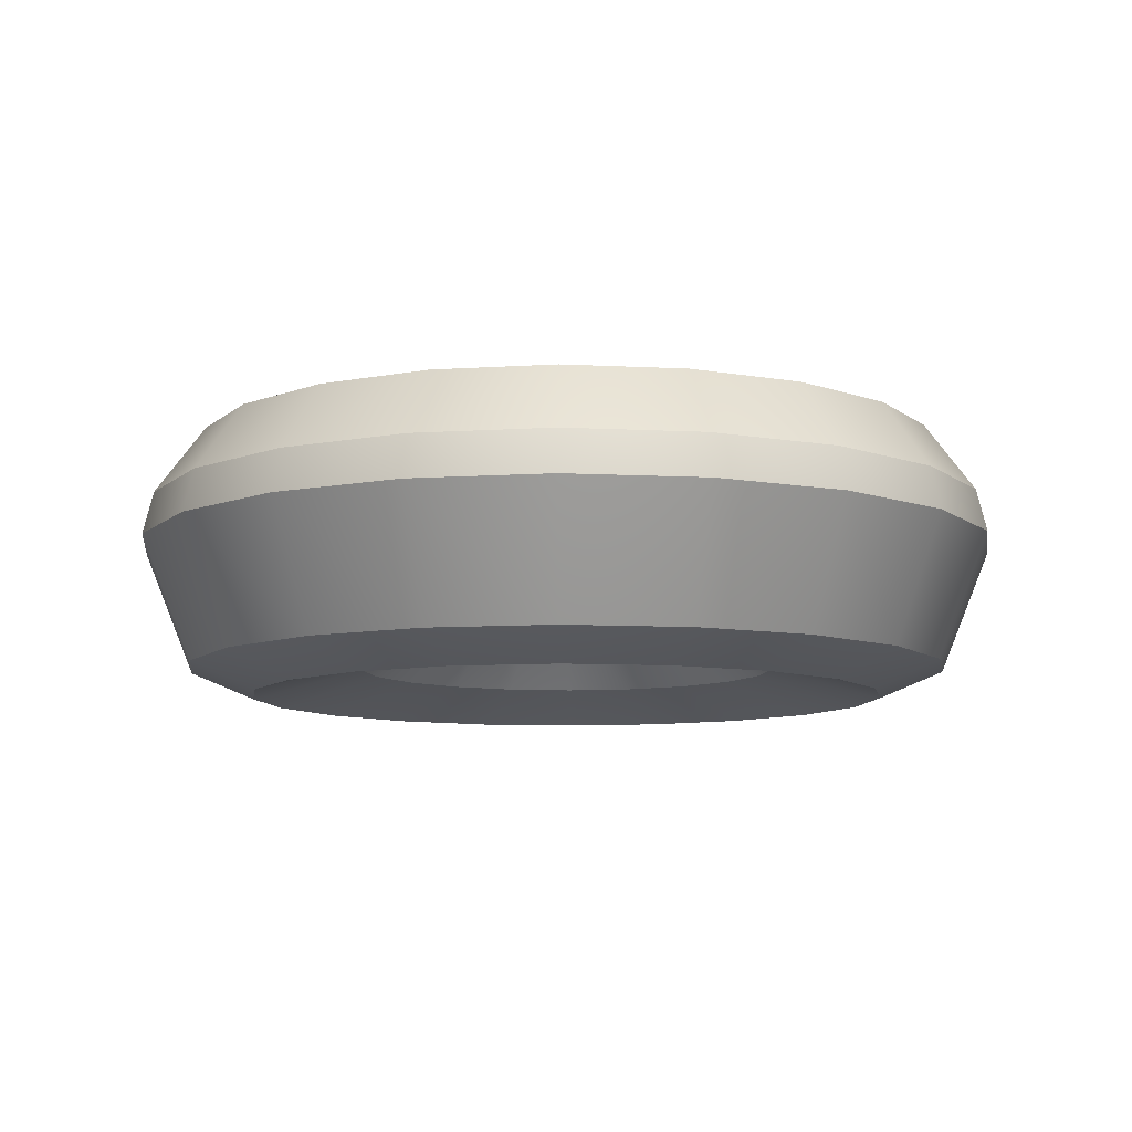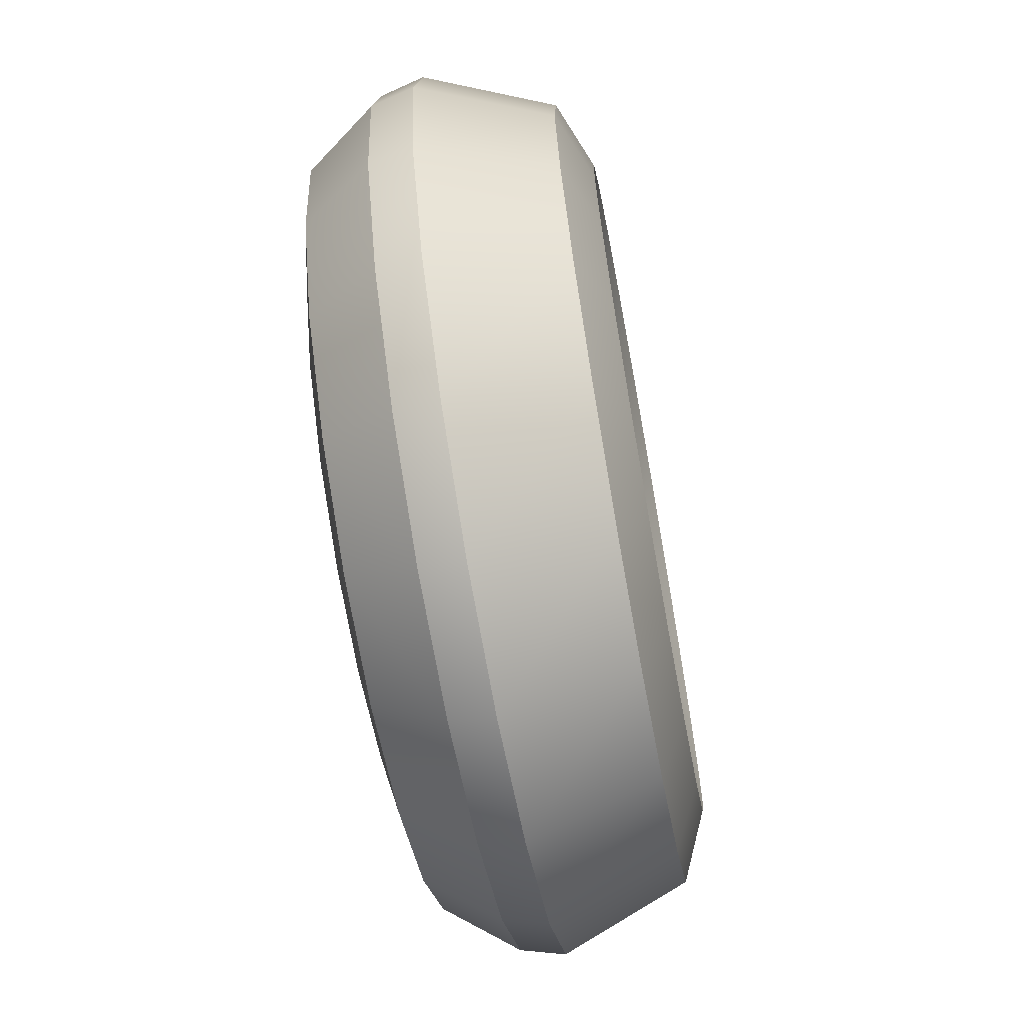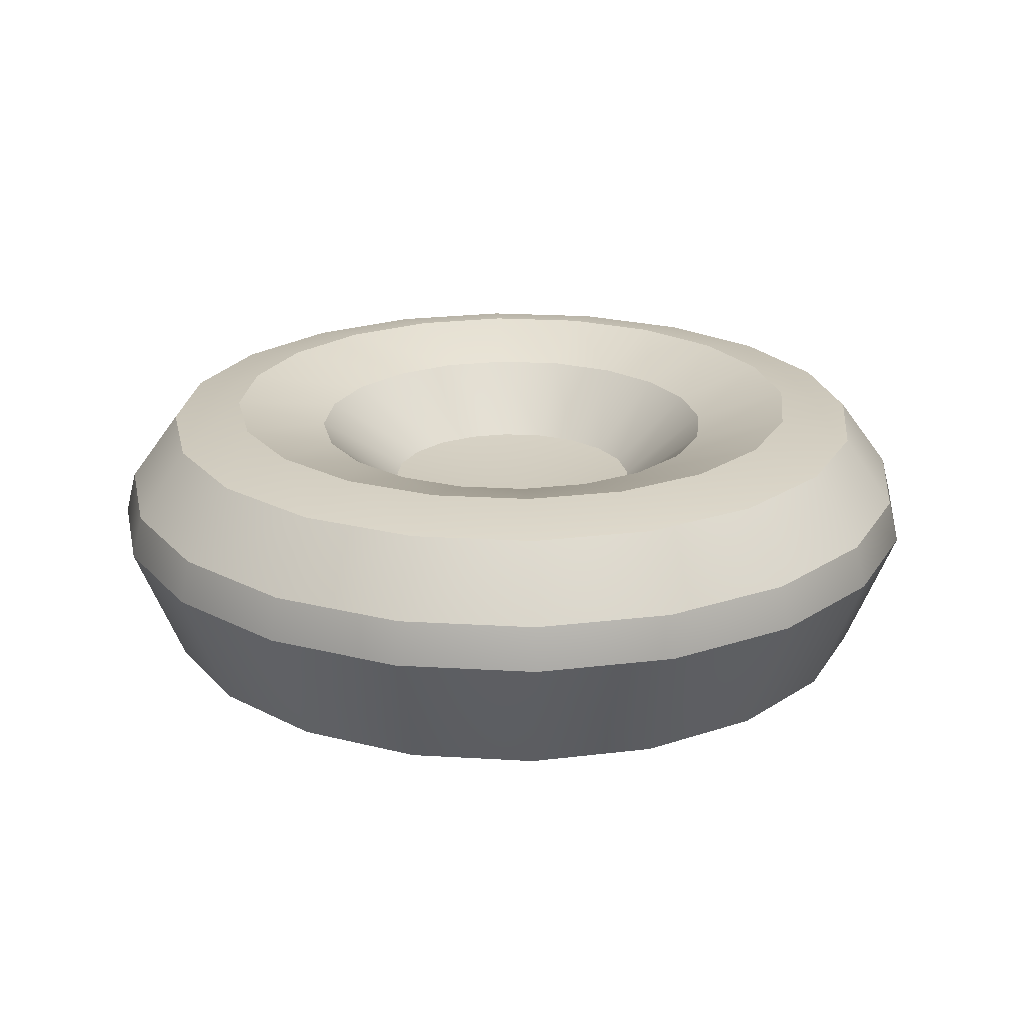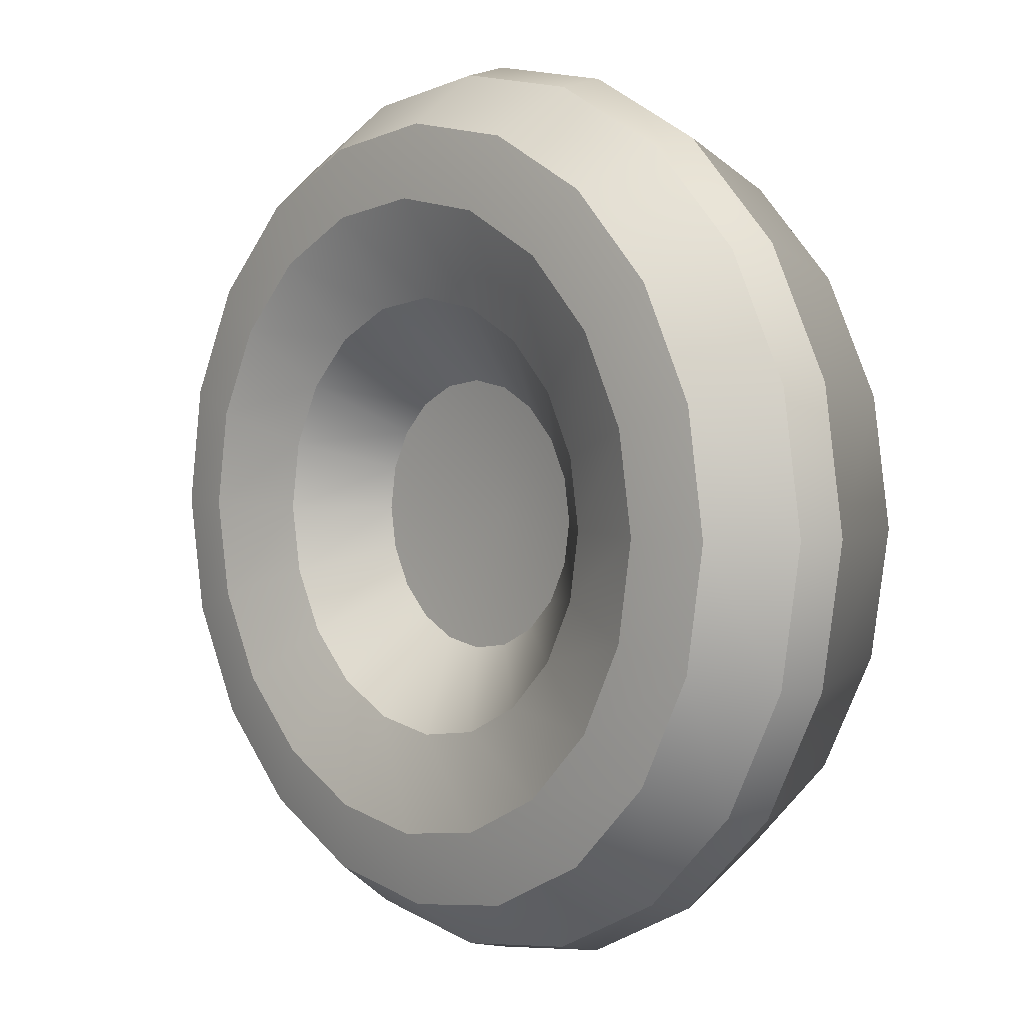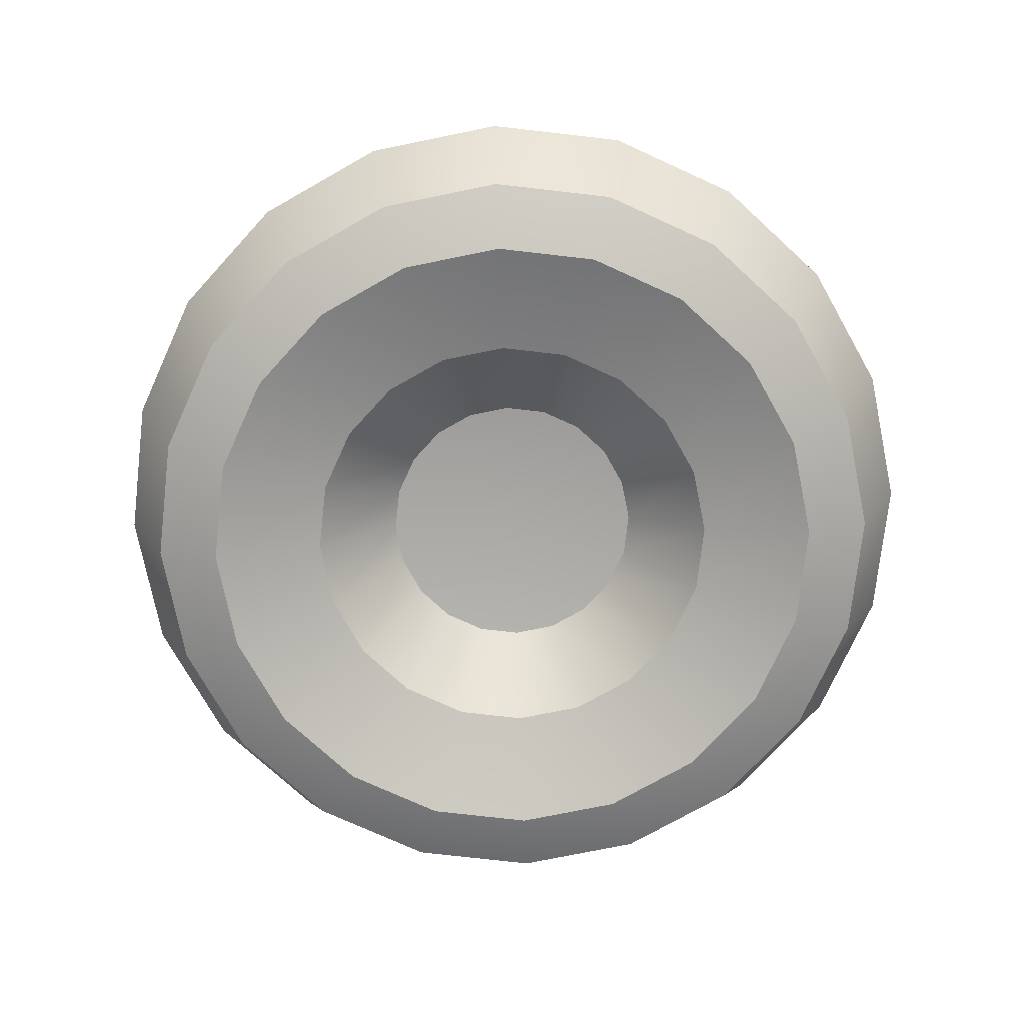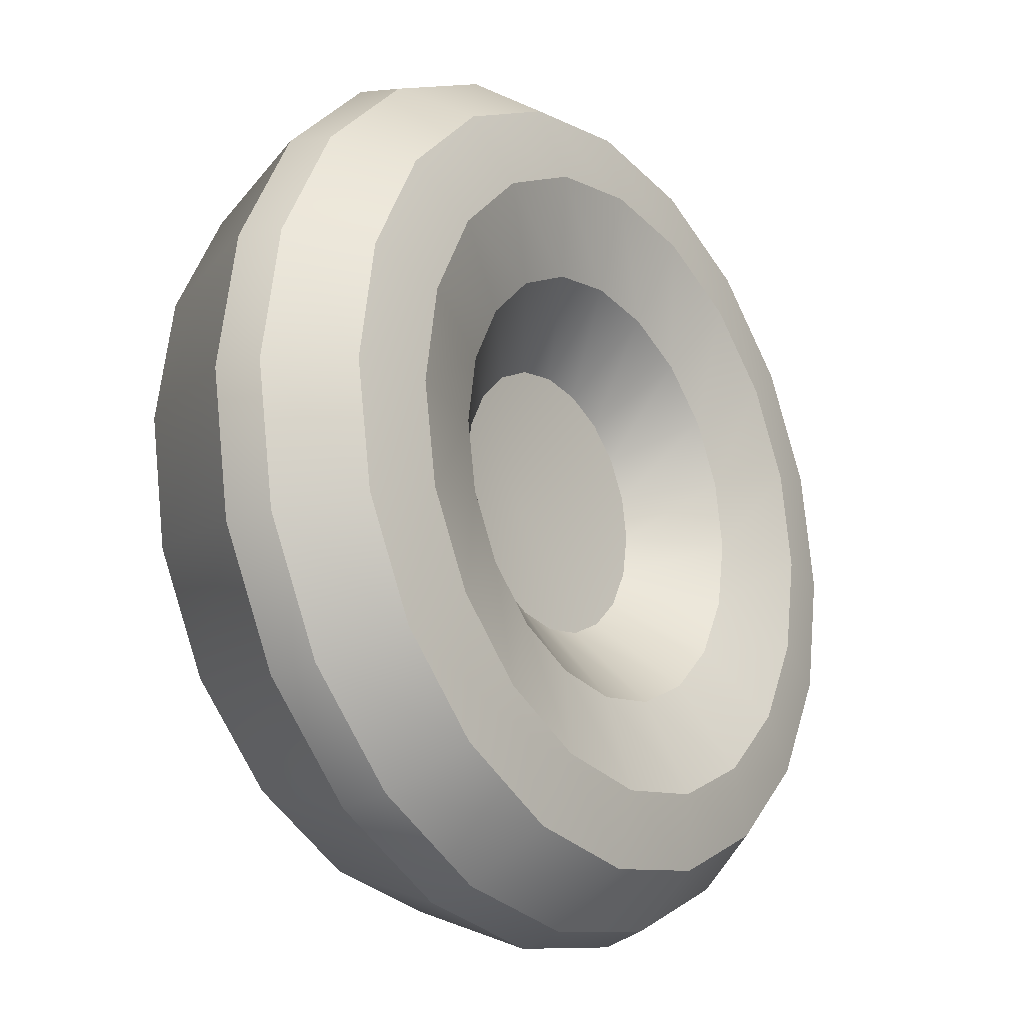
<metadata>
{"format":"obj","ext":"obj","renderer":"f3d","projection":"perspective","resolution":1024,"background":"white","views":[{"elev":-8.8,"azim":-17.0,"up":"+Y"},{"elev":-67.2,"azim":-79.6,"up":"+Z"},{"elev":22.2,"azim":14.9,"up":"+Y"},{"elev":4.1,"azim":-132.3,"up":"+Z"},{"elev":-75.0,"azim":-15.5,"up":"+Y"},{"elev":-20.6,"azim":127.4,"up":"+Z"}]}
</metadata>
<code>
g default
v -4e-06 -0.03206 0
v 0.4329 -0.1829 0.3145
v 0.3145 -0.1829 0.4329
v 0.1654 -0.1829 0.5089
v 0 -0.1829 0.5351
v -0.1654 -0.1829 0.5089
v -0.3145 -0.1829 0.4329
v -0.4329 -0.1829 0.3145
v -0.5089 -0.1829 0.1654
v -0.5351 -0.1829 0
v -0.5089 -0.1829 -0.1654
v -0.4329 -0.1829 -0.3145
v -0.3145 -0.1829 -0.4329
v -0.1654 -0.1829 -0.5089
v 0 -0.1829 -0.5351
v 0.1654 -0.1829 -0.5089
v 0.3145 -0.1829 -0.4329
v 0.4329 -0.1829 -0.3145
v 0.5089 -0.1829 -0.1654
v 0.5351 -0.1829 0
v 0.6962 -0.4479 0.5051
v 0.5058 -0.4479 0.6952
v 0.2659 -0.4479 0.8172
v 0 -0.4479 0.8593
v -0.2659 -0.4479 0.8172
v -0.5058 -0.4479 0.6952
v -0.6962 -0.4479 0.5051
v -0.8185 -0.4479 0.2655
v -0.8606 -0.4479 0
v -0.8185 -0.4479 -0.2655
v -0.6962 -0.4479 -0.5051
v -0.5058 -0.4479 -0.6952
v -0.2659 -0.4479 -0.8172
v 0 -0.4479 -0.8593
v 0.2659 -0.4479 -0.8172
v 0.5058 -0.4479 -0.6952
v 0.6962 -0.4479 -0.5051
v 0.8185 -0.4479 -0.2655
v 0.8606 -0.4479 0
v 0.8185 -0.4479 0.2655
v 0.5089 -0.1829 0.1654
v 1.061 -0.5699 0.7709
v 0.7709 -0.5699 1.061
v 0.4053 -0.5699 1.247
v 0 -0.5699 1.312
v -0.4053 -0.5699 1.247
v -0.7709 -0.5699 1.061
v -1.061 -0.5699 0.7709
v -1.247 -0.5699 0.4053
v -1.312 -0.5699 0
v -1.247 -0.5699 -0.4053
v -1.061 -0.5699 -0.7709
v -0.7709 -0.5699 -1.061
v -0.4053 -0.5699 -1.247
v -2e-06 -0.5699 -1.312
v 0.4053 -0.5699 -1.247
v 0.7709 -0.5699 -1.061
v 1.061 -0.5699 -0.7709
v 1.247 -0.5699 -0.4053
v 1.312 -0.5699 0
v 1.273 -0.4604 0.9249
v 0.9249 -0.4604 1.273
v 0.4862 -0.4604 1.496
v 0 -0.4604 1.574
v -0.4862 -0.4604 1.496
v -0.9249 -0.4604 1.273
v -1.273 -0.4604 0.9249
v -1.496 -0.4604 0.4862
v -1.574 -0.4604 0
v -1.496 -0.4604 -0.4862
v -1.273 -0.4604 -0.9249
v -0.9249 -0.4604 -1.273
v -0.4862 -0.4604 -1.496
v 0 -0.4604 -1.574
v 0.4862 -0.4604 -1.496
v 0.9249 -0.4604 -1.273
v 1.273 -0.4604 -0.9249
v 1.496 -0.4604 -0.4862
v 1.574 -0.4604 0
v -4e-06 0.03206 0
v 0.4329 0.1829 -0.3145
v 0.3145 0.1829 -0.4329
v 0.1654 0.1829 -0.5089
v 0 0.1829 -0.5351
v -0.1654 0.1829 -0.5089
v -0.3145 0.1829 -0.4329
v -0.4329 0.1829 -0.3145
v -0.5089 0.1829 -0.1654
v -0.5351 0.1829 0
v -0.5089 0.1829 0.1654
v -0.4329 0.1829 0.3145
v -0.3145 0.1829 0.4329
v -0.1654 0.1829 0.5089
v 0 0.1829 0.5351
v 0.1654 0.1829 0.5089
v 0.3145 0.1829 0.4329
v 0.4329 0.1829 0.3145
v 0.5089 0.1829 0.1654
v 0.5351 0.1829 0
v 0.6962 0.4479 -0.5051
v 0.5058 0.4479 -0.6952
v 0.2659 0.4479 -0.8172
v 0 0.4479 -0.8593
v -0.2659 0.4479 -0.8172
v -0.5058 0.4479 -0.6952
v -0.6962 0.4479 -0.5051
v -0.8185 0.4479 -0.2655
v -0.8606 0.4479 0
v -0.8185 0.4479 0.2655
v -0.6962 0.4479 0.5051
v -0.5058 0.4479 0.6952
v -0.2659 0.4479 0.8172
v 0 0.4479 0.8593
v 0.2659 0.4479 0.8172
v 0.5058 0.4479 0.6952
v 0.6962 0.4479 0.5051
v 0.8185 0.4479 0.2655
v 0.8606 0.4479 0
v 0.8185 0.4479 -0.2655
v 0.5089 0.1829 -0.1654
v 1.456 0.4933 -0.473
v 1.18 0.5548 -0.3833
v 1.649 0.2162 0.5359
v 1.734 0.2162 0
v 1.649 0.2162 -0.5359
v 1.403 0.2162 -1.019
v 1.019 0.2162 -1.403
v 0.5359 0.2162 -1.649
v 2e-06 0.2162 -1.734
v -0.5359 0.2162 -1.649
v -1.019 0.2162 -1.403
v -1.403 0.2162 -1.019
v -1.649 0.2162 -0.5359
v -1.734 0.2162 0
v -1.649 0.2162 0.5359
v -1.403 0.2162 1.019
v -1.019 0.2162 1.403
v -0.5359 0.2162 1.649
v 2e-06 0.2162 1.734
v 0.5359 0.2162 1.649
v 1.019 0.2162 1.403
v 1.403 0.2162 1.019
v 1.456 0.4933 0.473
v 1.531 0.4933 0
v 1.238 0.4933 -0.8997
v 0.8997 0.4933 -1.238
v 0.473 0.4933 -1.456
v 0 0.4933 -1.531
v -0.473 0.4933 -1.456
v -0.8997 0.4933 -1.238
v -1.238 0.4933 -0.8997
v -1.456 0.4933 -0.473
v -1.531 0.4933 0
v -1.456 0.4933 0.473
v -1.238 0.4933 0.8997
v -0.8997 0.4933 1.238
v -0.473 0.4933 1.456
v 0 0.4933 1.531
v 0.473 0.4933 1.456
v 0.8997 0.4933 1.238
v 1.238 0.4933 0.8997
v 1.004 0.5548 -0.7291
v 0.7291 0.5548 -1.004
v 0.3833 0.5548 -1.18
v 0 0.5548 -1.24
v -0.3833 0.5548 -1.18
v -0.7291 0.5548 -1.004
v -1.004 0.5548 -0.7291
v -1.18 0.5548 -0.3833
v -1.24 0.5548 0
v -1.18 0.5548 0.3833
v -1.004 0.5548 0.7291
v -0.7291 0.5548 1.004
v -0.3833 0.5548 1.18
v -2e-06 0.5548 1.24
v 0.3833 0.5548 1.18
v 0.7291 0.5548 1.004
v 1.004 0.5548 0.7291
v 1.18 0.5548 0.3833
v 1.24 0.5548 0
v 1.69 0.04433 0.5491
v 1.777 0.04433 0
v 1.69 0.04433 -0.5491
v 1.437 0.04433 -1.044
v 1.044 0.04433 -1.437
v 0.549 0.04433 -1.69
v 2e-06 0.04433 -1.777
v -0.5491 0.04433 -1.69
v -1.044 0.04433 -1.437
v -1.437 0.04433 -1.044
v -1.69 0.04433 -0.5491
v -1.777 0.04433 0
v -1.69 0.04433 0.5491
v -1.437 0.04433 1.044
v -1.044 0.04433 1.437
v -0.5491 0.04433 1.69
v 2e-06 0.04433 1.777
v 0.5491 0.04433 1.69
v 1.044 0.04433 1.437
v 1.437 0.04433 1.044
v 1.247 -0.5699 0.4053
v 1.496 -0.4604 0.4862
g pTorus13
f 1 41 2
f 1 2 3
f 4 1 3
f 1 4 5
f 6 1 5
f 7 1 6
f 8 1 7
f 9 1 8
f 10 1 9
f 11 1 10
f 12 1 11
f 13 1 12
f 14 1 13
f 15 1 14
f 1 15 16
f 1 16 17
f 1 17 18
f 1 18 19
f 1 19 20
f 1 20 41
f 21 2 41 40
f 22 3 2 21
f 23 4 3 22
f 24 5 4 23
f 25 6 5 24
f 26 7 6 25
f 27 8 7 26
f 28 9 8 27
f 29 10 9 28
f 30 11 10 29
f 31 12 11 30
f 32 13 12 31
f 33 14 13 32
f 34 15 14 33
f 35 16 15 34
f 36 17 16 35
f 37 18 17 36
f 38 19 18 37
f 39 20 19 38
f 40 41 20 39
f 42 21 40 201
f 43 22 21 42
f 44 23 22 43
f 45 24 23 44
f 46 25 24 45
f 47 26 25 46
f 48 27 26 47
f 49 28 27 48
f 50 29 28 49
f 51 30 29 50
f 52 31 30 51
f 53 32 31 52
f 54 33 32 53
f 55 34 33 54
f 56 35 34 55
f 57 36 35 56
f 58 37 36 57
f 59 38 37 58
f 60 39 38 59
f 201 40 39 60
f 61 42 201 202
f 62 43 42 61
f 63 44 43 62
f 64 45 44 63
f 65 46 45 64
f 66 47 46 65
f 67 48 47 66
f 68 49 48 67
f 69 50 49 68
f 70 51 50 69
f 71 52 51 70
f 72 53 52 71
f 73 54 53 72
f 74 55 54 73
f 75 56 55 74
f 76 57 56 75
f 77 58 57 76
f 78 59 58 77
f 79 60 59 78
f 202 201 60 79
f 80 120 81
f 80 81 82
f 83 80 82
f 80 83 84
f 85 80 84
f 86 80 85
f 87 80 86
f 88 80 87
f 89 80 88
f 90 80 89
f 91 80 90
f 92 80 91
f 93 80 92
f 94 80 93
f 80 94 95
f 80 95 96
f 80 96 97
f 80 97 98
f 80 98 99
f 80 99 120
f 100 81 120 119
f 101 82 81 100
f 102 83 82 101
f 103 84 83 102
f 104 85 84 103
f 105 86 85 104
f 106 87 86 105
f 107 88 87 106
f 108 89 88 107
f 109 90 89 108
f 110 91 90 109
f 111 92 91 110
f 112 93 92 111
f 113 94 93 112
f 114 95 94 113
f 115 96 95 114
f 116 97 96 115
f 117 98 97 116
f 118 99 98 117
f 119 120 99 118
f 162 100 119 122
f 163 101 100 162
f 164 102 101 163
f 165 103 102 164
f 166 104 103 165
f 167 105 104 166
f 168 106 105 167
f 169 107 106 168
f 170 108 107 169
f 171 109 108 170
f 172 110 109 171
f 173 111 110 172
f 174 112 111 173
f 175 113 112 174
f 176 114 113 175
f 177 115 114 176
f 178 116 115 177
f 179 117 116 178
f 180 118 117 179
f 122 119 118 180
f 145 162 122 121
f 146 163 162 145
f 147 164 163 146
f 148 165 164 147
f 149 166 165 148
f 150 167 166 149
f 151 168 167 150
f 152 169 168 151
f 153 170 169 152
f 154 171 170 153
f 155 172 171 154
f 156 173 172 155
f 157 174 173 156
f 158 175 174 157
f 159 176 175 158
f 160 177 176 159
f 161 178 177 160
f 143 179 178 161
f 144 180 179 143
f 121 122 180 144
f 61 202 181 200
f 181 202 79 182
f 182 79 78 183
f 183 78 77 184
f 184 77 76 185
f 185 76 75 186
f 186 75 74 187
f 187 74 73 188
f 188 73 72 189
f 189 72 71 190
f 190 71 70 191
f 191 70 69 192
f 192 69 68 193
f 193 68 67 194
f 194 67 66 195
f 195 66 65 196
f 196 65 64 197
f 197 64 63 198
f 198 63 62 199
f 199 62 61 200
f 200 181 123 142
f 123 181 182 124
f 124 182 183 125
f 125 183 184 126
f 126 184 185 127
f 127 185 186 128
f 128 186 187 129
f 129 187 188 130
f 130 188 189 131
f 131 189 190 132
f 132 190 191 133
f 133 191 192 134
f 134 192 193 135
f 135 193 194 136
f 136 194 195 137
f 137 195 196 138
f 138 196 197 139
f 139 197 198 140
f 140 198 199 141
f 141 199 200 142
f 142 123 143 161
f 144 143 123 124
f 121 144 124 125
f 145 121 125 126
f 146 145 126 127
f 147 146 127 128
f 148 147 128 129
f 149 148 129 130
f 150 149 130 131
f 151 150 131 132
f 152 151 132 133
f 153 152 133 134
f 154 153 134 135
f 155 154 135 136
f 156 155 136 137
f 157 156 137 138
f 158 157 138 139
f 159 158 139 140
f 160 159 140 141
f 161 160 141 142

</code>
